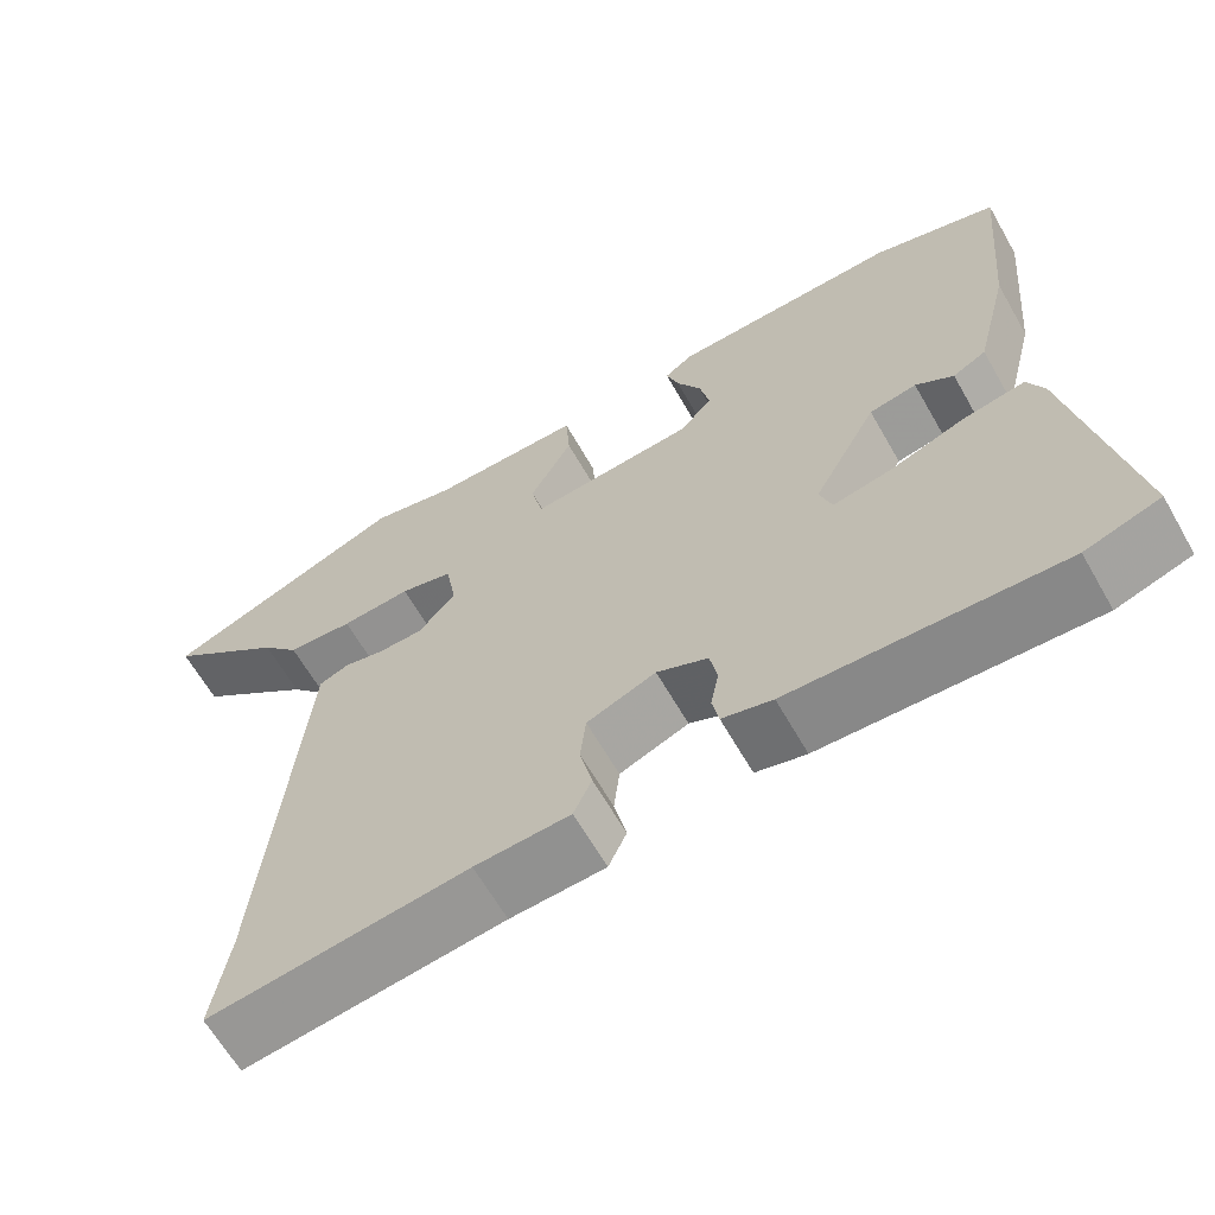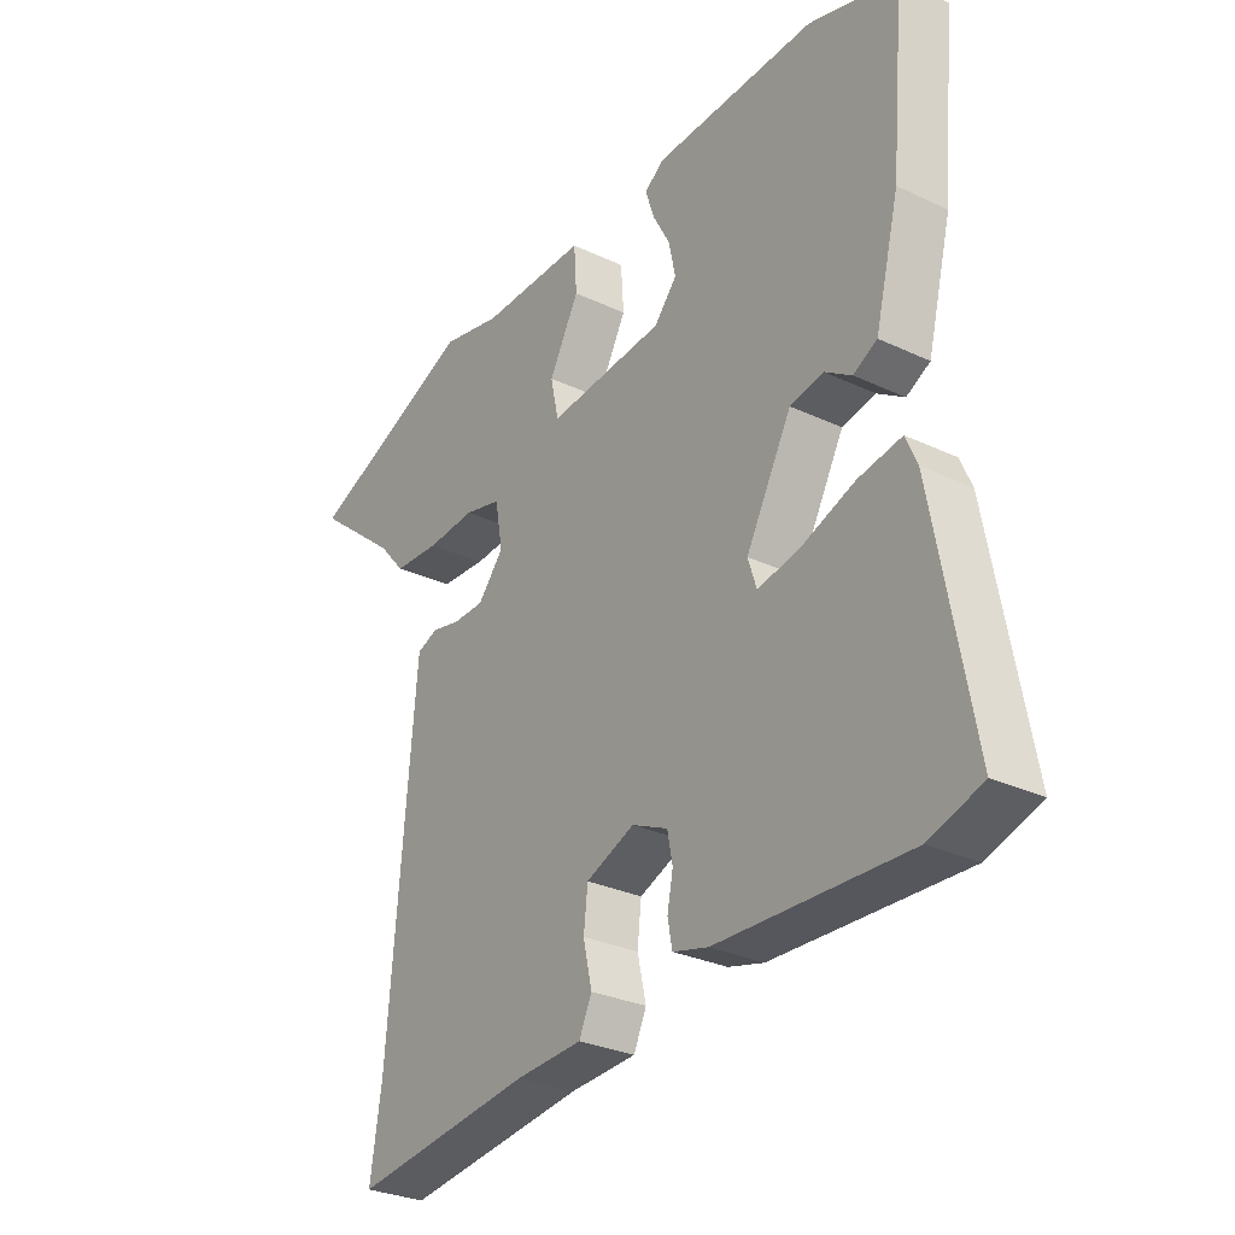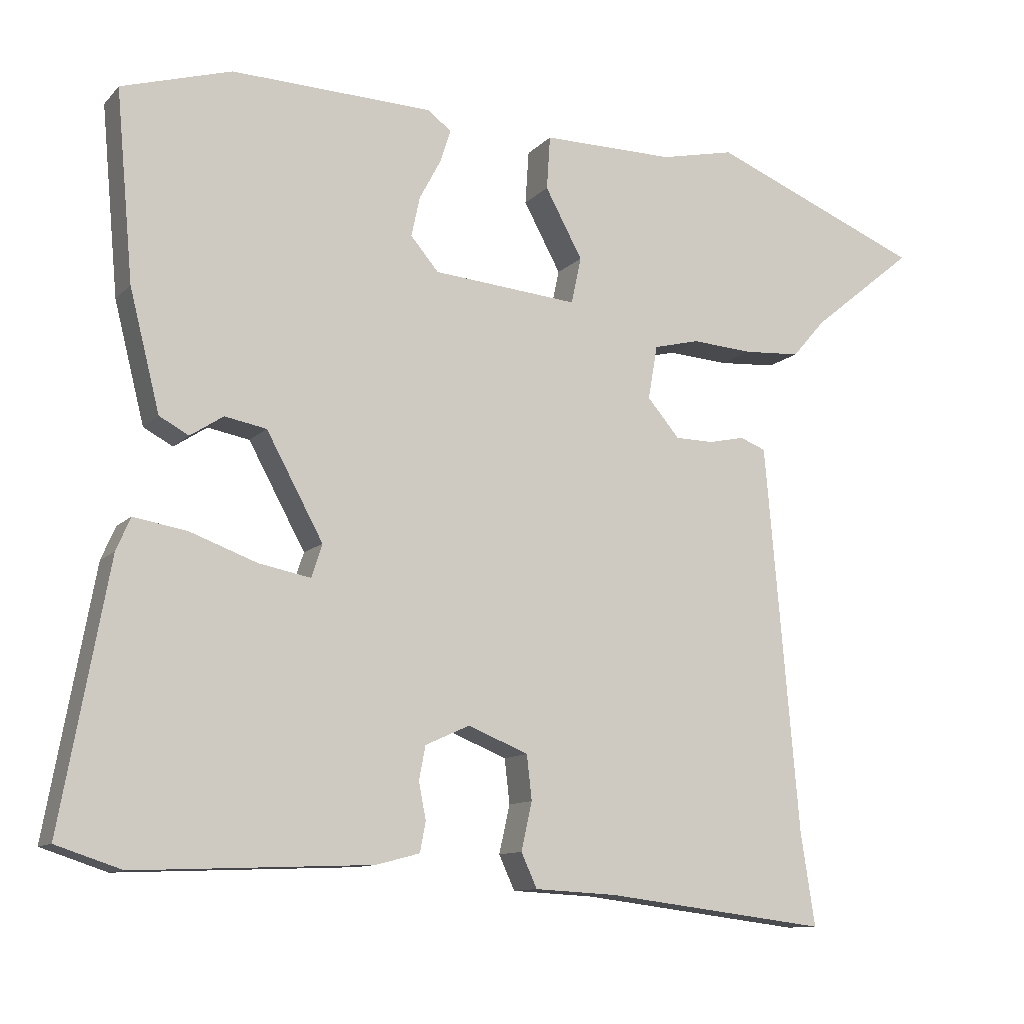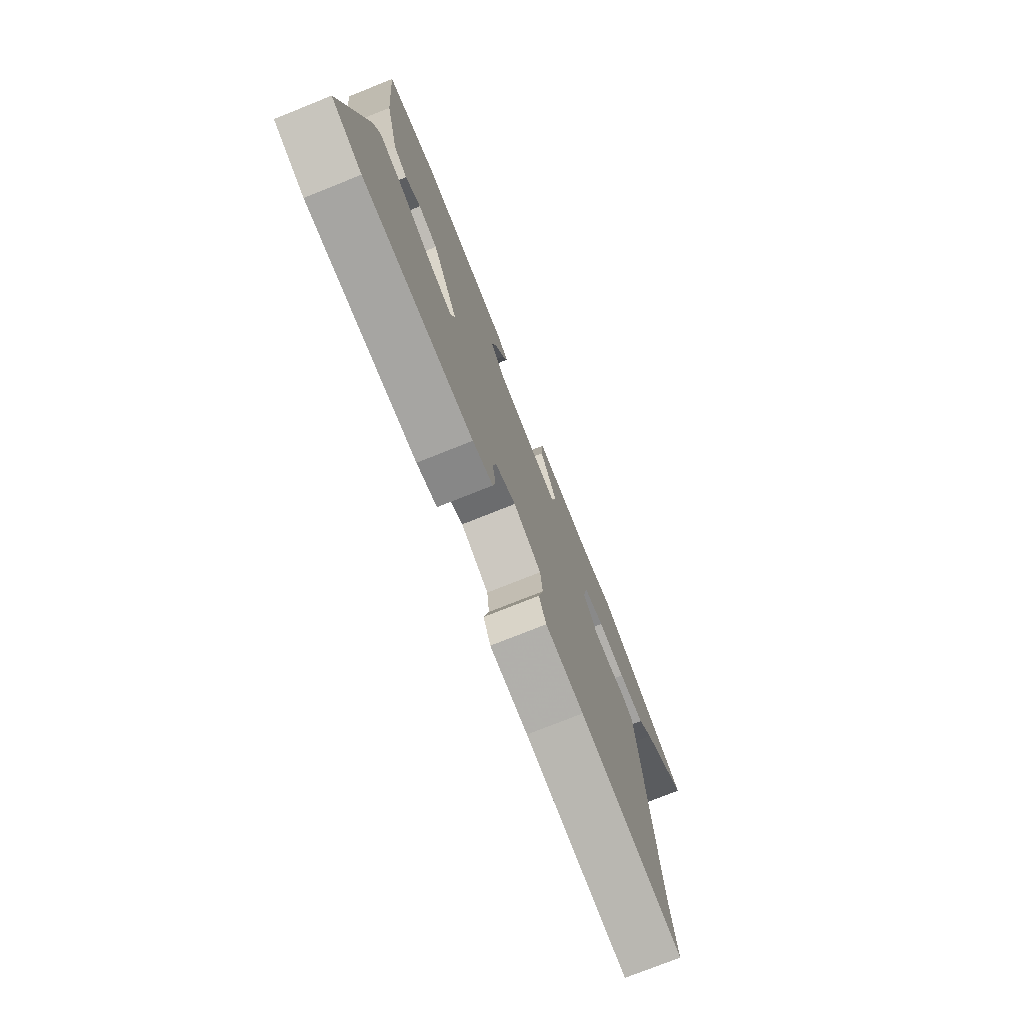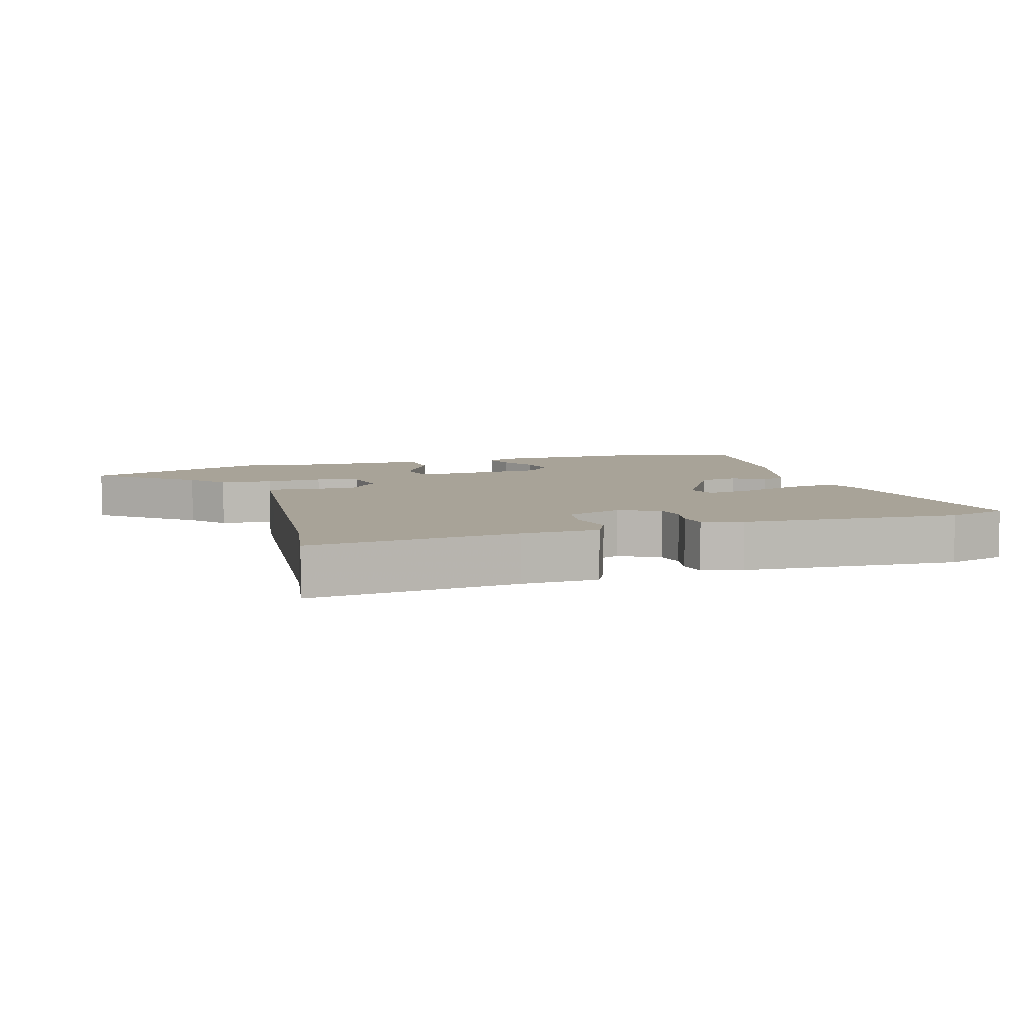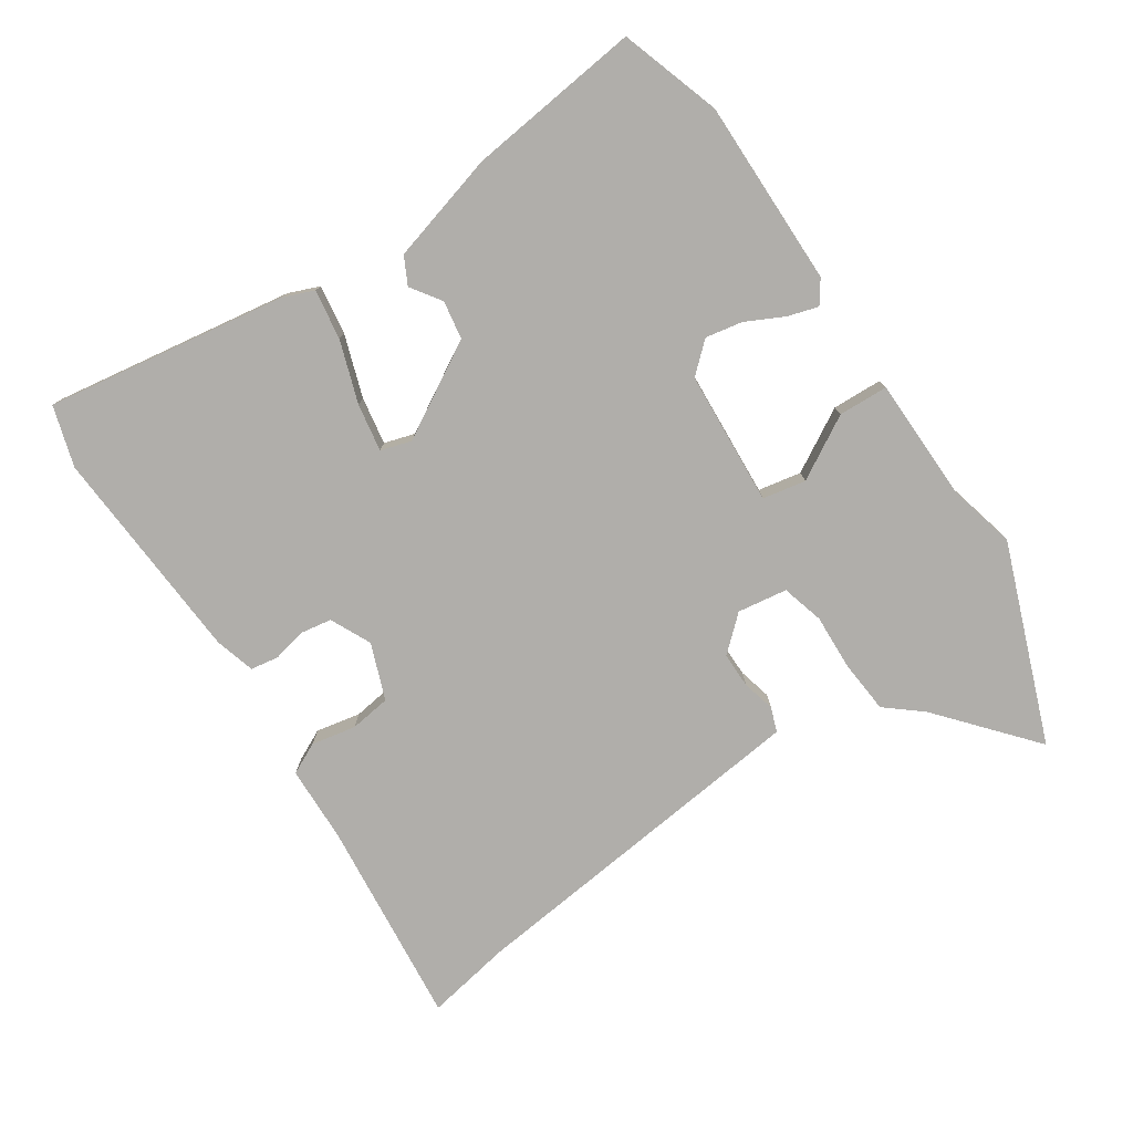
<metadata>
{"format":"obj","ext":"obj","renderer":"f3d","projection":"perspective","resolution":1024,"background":"white","views":[{"elev":-64.2,"azim":-150.2,"up":"+Z"},{"elev":-29.4,"azim":-124.8,"up":"+Z"},{"elev":-11.1,"azim":-25.0,"up":"+Z"},{"elev":-75.8,"azim":-68.2,"up":"+Z"},{"elev":6.9,"azim":164.0,"up":"+Y"},{"elev":-77.8,"azim":-54.9,"up":"+Y"}]}
</metadata>
<code>
v -0.475 0.07 -0.508
v -0.566 0.07 -0.478
v -0.5 0.07 -0.115
v -0.48 0.07 -0.069
v -0.405 0.07 -0.082
v -0.312 0.07 -0.116
v -0.24 0.07 -0.13
v -0.225 0.07 -0.084
v -0.304 0.07 0.061
v -0.362 0.07 0.072
v -0.408 0.07 0.042
v -0.449 0.07 0.064
v -0.491 0.07 0.231
v -0.515 0.07 0.495
v -0.362 0.07 0.541
v -0.081 0.07 0.532
v -0.047 0.07 0.507
v -0.062 0.07 0.461
v -0.092 0.07 0.405
v -0.104 0.07 0.349
v -0.065 0.07 0.303
v 0.138 0.07 0.285
v 0.152 0.07 0.35
v 0.1 0.07 0.446
v 0.105 0.07 0.521
v 0.29 0.07 0.52
v 0.394 0.07 0.543
v 0.691 0.07 0.422
v 0.546 0.07 0.304
v 0.5 0.07 0.251
v 0.42 0.07 0.246
v 0.335 0.07 0.252
v 0.271 0.07 0.236
v 0.258 0.07 0.161
v 0.303 0.07 0.108
v 0.357 0.07 0.107
v 0.407 0.07 0.118
v 0.443 0.07 0.104
v 0.45 0.07 0.026
v 0.49 0.07 -0.438
v 0.51 0.07 -0.567
v 0.197 0.07 -0.528
v 0.082 0.07 -0.522
v 0.06 0.07 -0.474
v 0.075 0.07 -0.407
v 0.068 0.07 -0.345
v -0.016 0.07 -0.311
v -0.078 0.07 -0.339
v -0.087 0.07 -0.386
v -0.077 0.07 -0.437
v -0.085 0.07 -0.479
v -0.146 0.07 -0.495
v -0.475 0 -0.508
v -0.566 0 -0.478
v -0.5 0 -0.115
v -0.48 0 -0.069
v -0.405 0 -0.082
v -0.312 0 -0.116
v -0.24 0 -0.13
v -0.225 0 -0.084
v -0.304 0 0.061
v -0.362 0 0.072
v -0.408 0 0.042
v -0.449 0 0.064
v -0.491 0 0.231
v -0.515 0 0.495
v -0.362 0 0.541
v -0.081 0 0.532
v -0.047 0 0.507
v -0.062 0 0.461
v -0.092 0 0.405
v -0.104 0 0.349
v -0.065 0 0.303
v 0.138 0 0.285
v 0.152 0 0.35
v 0.1 0 0.446
v 0.105 0 0.521
v 0.29 0 0.52
v 0.394 0 0.543
v 0.691 0 0.422
v 0.546 0 0.304
v 0.5 0 0.251
v 0.42 0 0.246
v 0.335 0 0.252
v 0.271 0 0.236
v 0.258 0 0.161
v 0.303 0 0.108
v 0.357 0 0.107
v 0.407 0 0.118
v 0.443 0 0.104
v 0.45 0 0.026
v 0.49 0 -0.438
v 0.51 0 -0.567
v 0.197 0 -0.528
v 0.082 0 -0.522
v 0.06 0 -0.474
v 0.075 0 -0.407
v 0.068 0 -0.345
v -0.016 0 -0.311
v -0.078 0 -0.339
v -0.087 0 -0.386
v -0.077 0 -0.437
v -0.085 0 -0.479
v -0.146 0 -0.495
f 49 50 51 52
f 48 49 52 1
f 47 48 1 2
f 42 43 44 45
f 40 41 42 45
f 40 45 46
f 39 40 46 47
f 36 37 38 39
f 35 36 39 47
f 29 30 31 32
f 27 28 29 32
f 26 27 32 33
f 23 24 25 26
f 22 23 26 33
f 21 22 33 34
f 16 17 18 19
f 16 19 20
f 15 16 20
f 14 15 20 21
f 10 11 12 13
f 9 10 13 14
f 8 9 14 21
f 3 4 5 6
f 3 6 7
f 2 3 7
f 47 2 7
f 21 34 35 47
f 7 8 21 47
f 104 103 102 101
f 53 104 101 100
f 54 53 100 99
f 97 96 95 94
f 97 94 93 92
f 98 97 92
f 99 98 92 91
f 91 90 89 88
f 99 91 88 87
f 84 83 82 81
f 84 81 80 79
f 85 84 79 78
f 78 77 76 75
f 85 78 75 74
f 86 85 74 73
f 71 70 69 68
f 72 71 68
f 72 68 67
f 73 72 67 66
f 65 64 63 62
f 66 65 62 61
f 73 66 61 60
f 58 57 56 55
f 59 58 55
f 59 55 54
f 59 54 99
f 99 87 86 73
f 99 73 60 59
f 1 53 54 2
f 2 54 55 3
f 3 55 56 4
f 4 56 57 5
f 5 57 58 6
f 6 58 59 7
f 7 59 60 8
f 8 60 61 9
f 9 61 62 10
f 10 62 63 11
f 11 63 64 12
f 12 64 65 13
f 13 65 66 14
f 14 66 67 15
f 15 67 68 16
f 16 68 69 17
f 17 69 70 18
f 18 70 71 19
f 19 71 72 20
f 20 72 73 21
f 21 73 74 22
f 22 74 75 23
f 23 75 76 24
f 24 76 77 25
f 25 77 78 26
f 26 78 79 27
f 27 79 80 28
f 28 80 81 29
f 29 81 82 30
f 30 82 83 31
f 31 83 84 32
f 32 84 85 33
f 33 85 86 34
f 34 86 87 35
f 35 87 88 36
f 36 88 89 37
f 37 89 90 38
f 38 90 91 39
f 39 91 92 40
f 40 92 93 41
f 41 93 94 42
f 42 94 95 43
f 43 95 96 44
f 44 96 97 45
f 45 97 98 46
f 46 98 99 47
f 47 99 100 48
f 48 100 101 49
f 49 101 102 50
f 50 102 103 51
f 51 103 104 52
f 52 104 53 1

</code>
